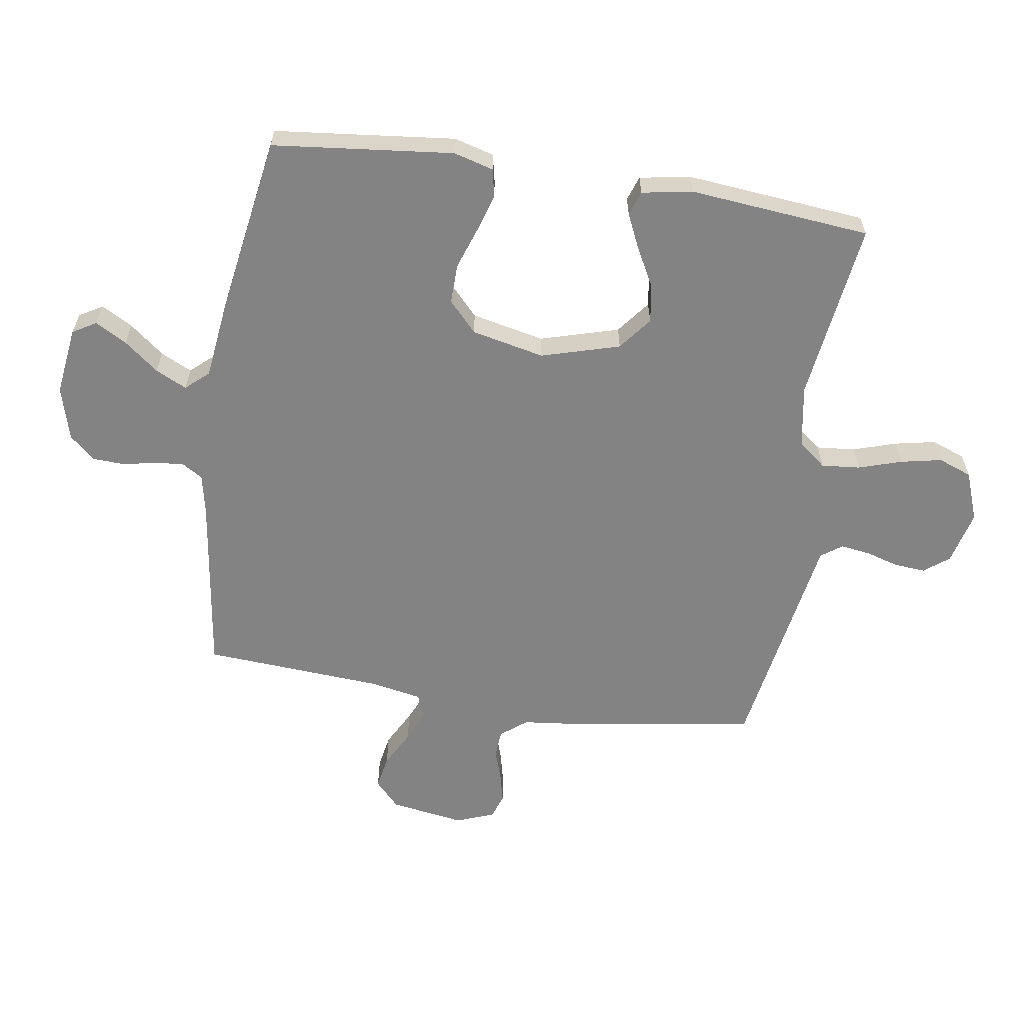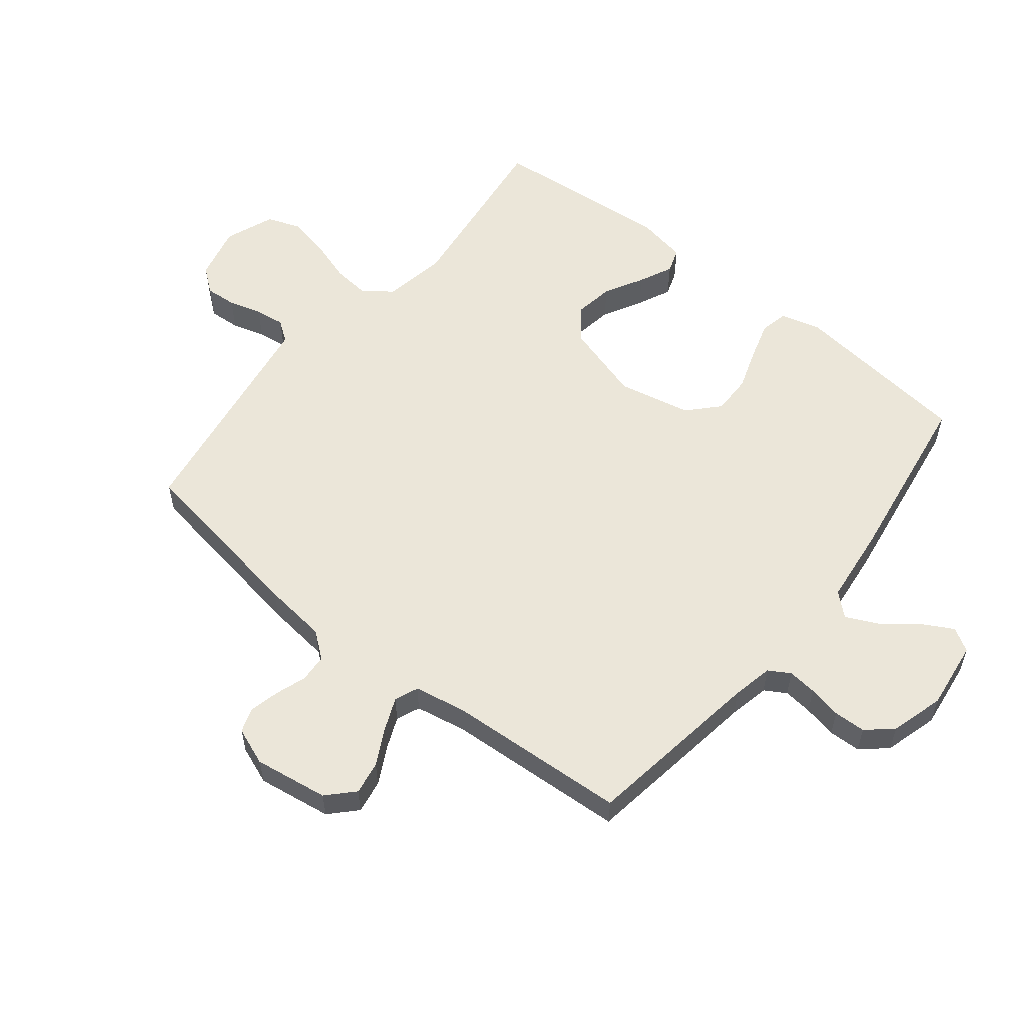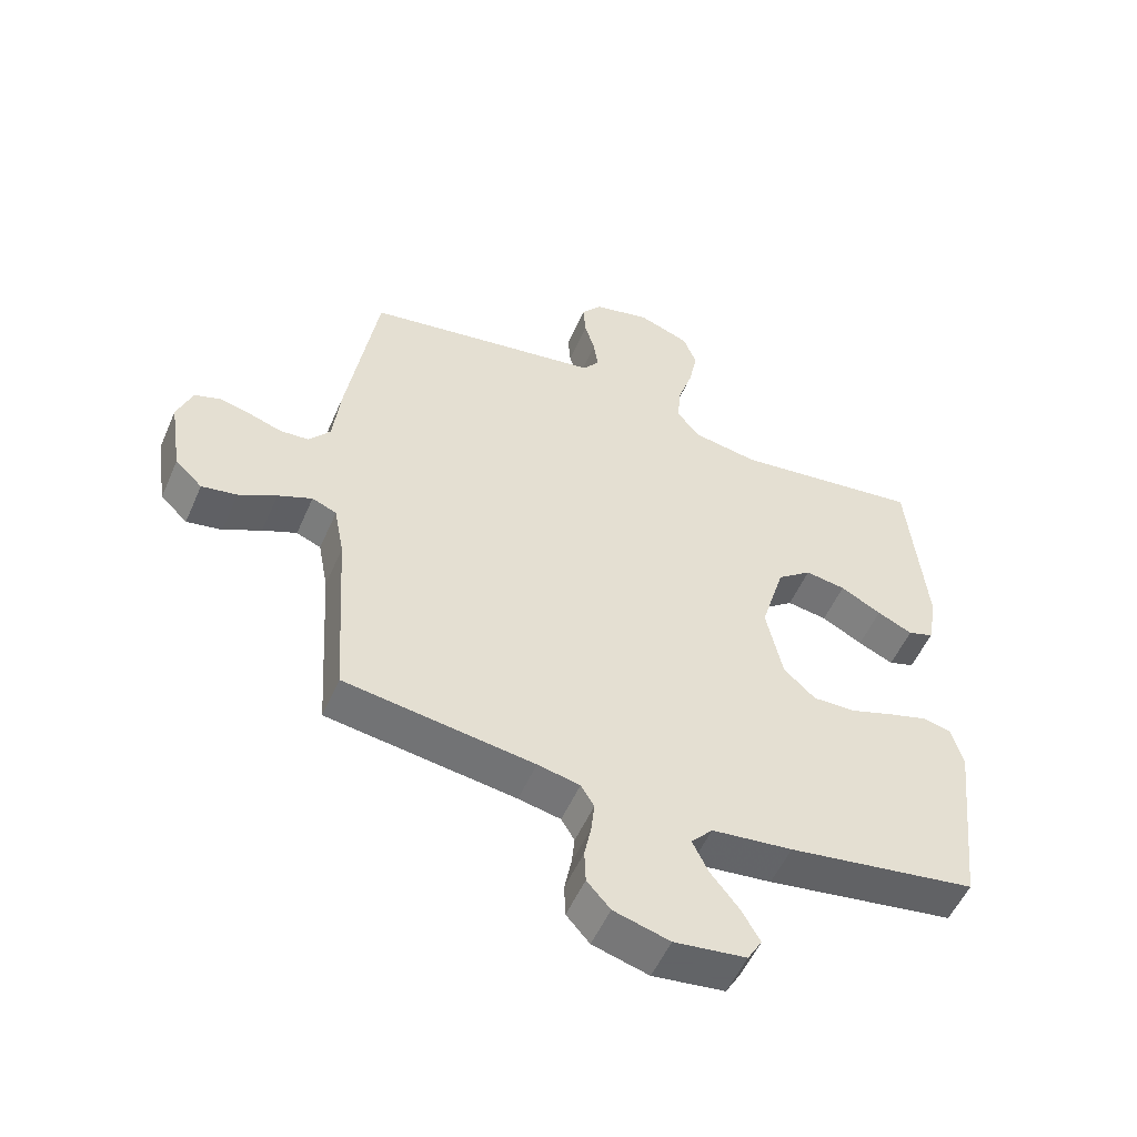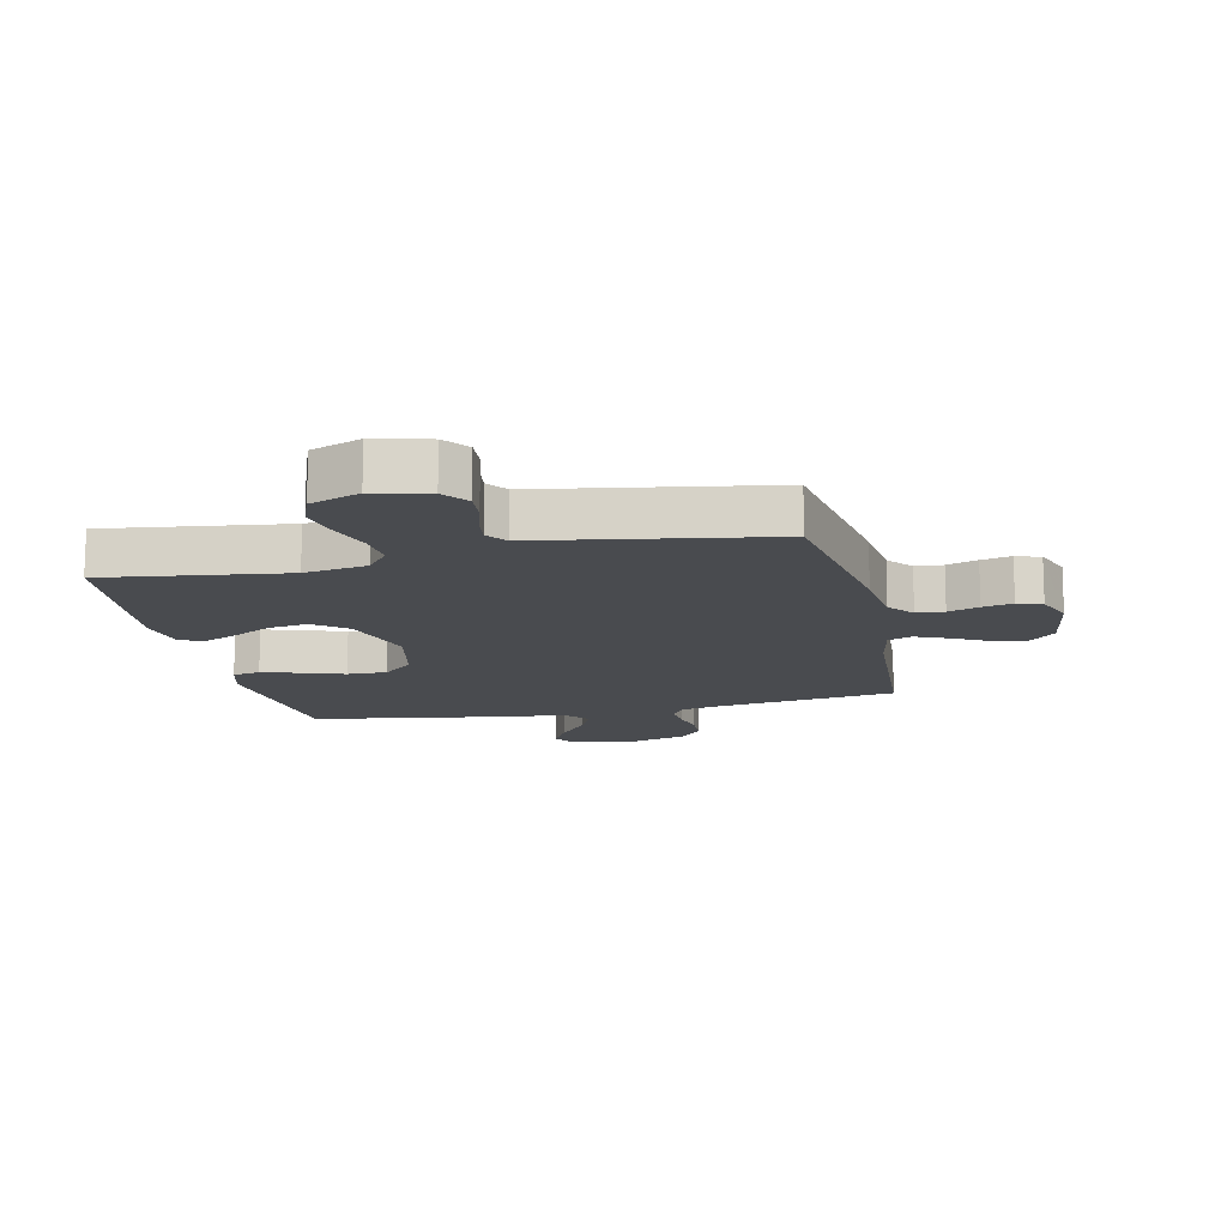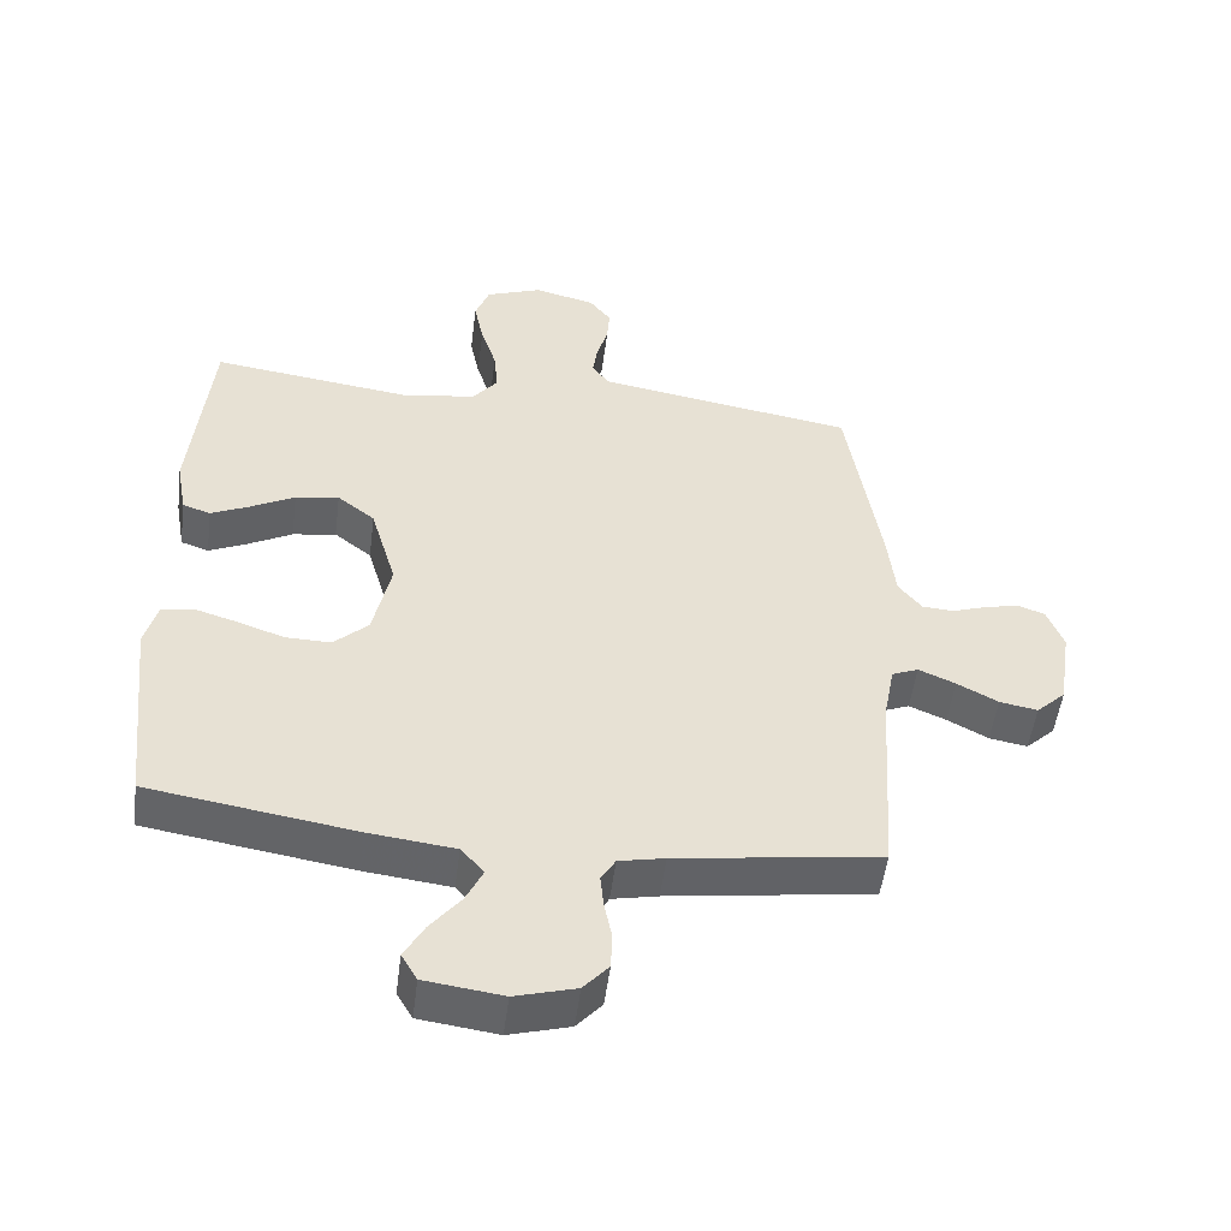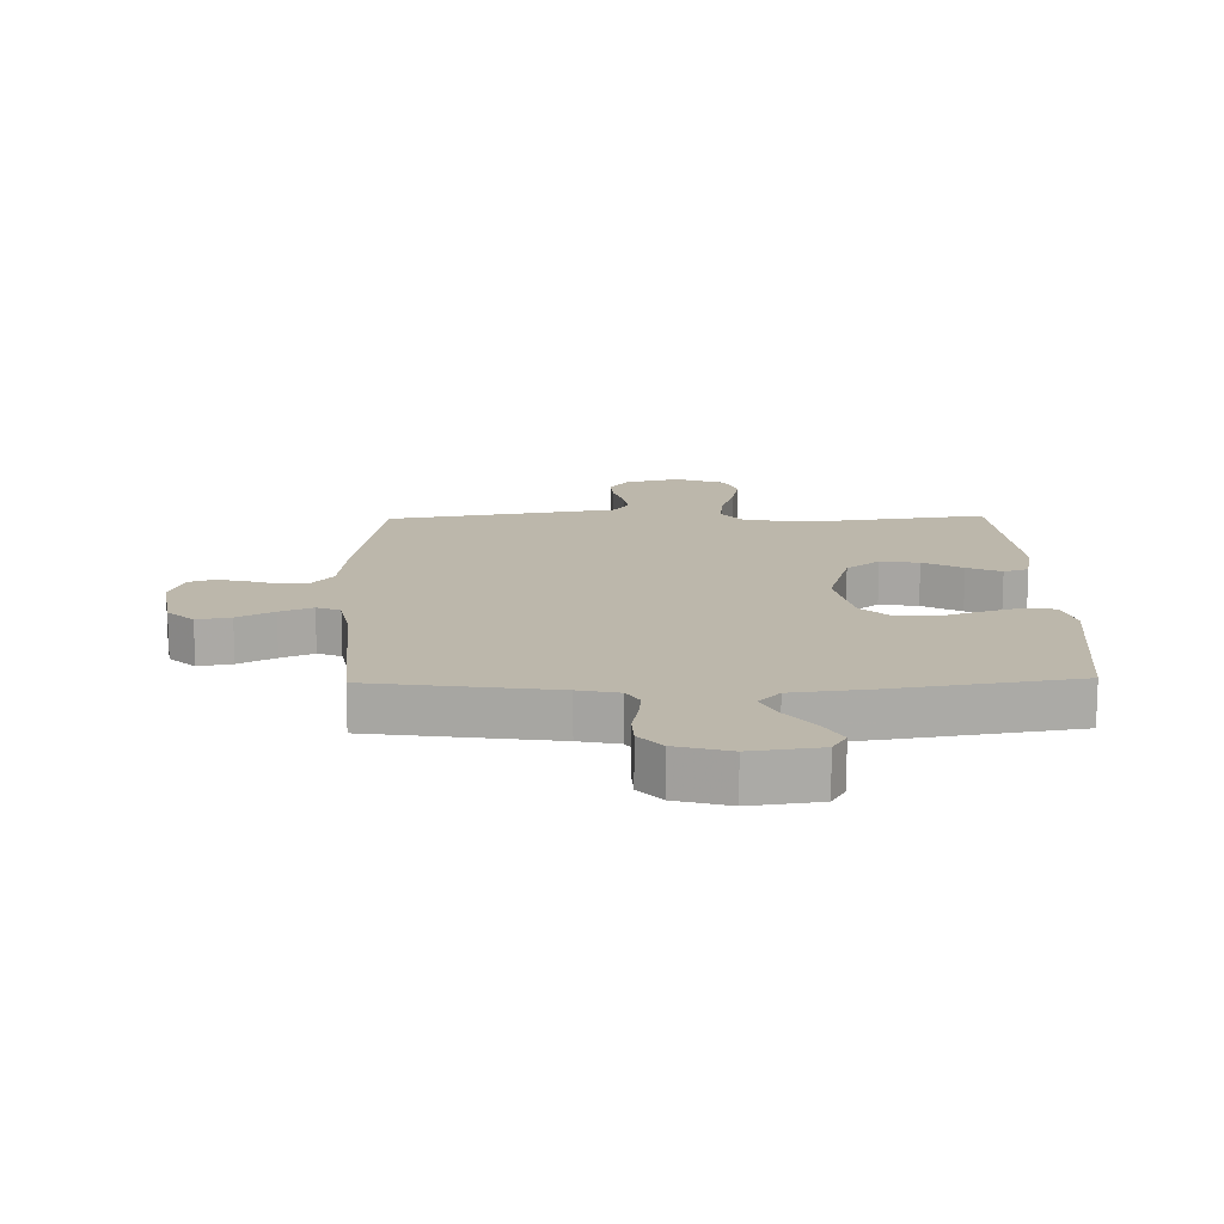
<metadata>
{"format":"obj","ext":"obj","renderer":"f3d","projection":"perspective","resolution":1024,"background":"white","views":[{"elev":-61.1,"azim":-98.9,"up":"+Y"},{"elev":56.5,"azim":128.9,"up":"+Y"},{"elev":-53.6,"azim":156.7,"up":"+Z"},{"elev":-13.7,"azim":12.4,"up":"+Y"},{"elev":-51.3,"azim":-7.3,"up":"+Z"},{"elev":14.5,"azim":178.7,"up":"+Y"}]}
</metadata>
<code>
v -0.5 0.07 0.5
v -0.2 0.07 0.461
v -0.096 0.07 0.479
v -0.06 0.07 0.525
v -0.066 0.07 0.589
v -0.089 0.07 0.661
v -0.103 0.07 0.729
v -0.082 0.07 0.785
v 0 0.07 0.816
v 0.09 0.07 0.794
v 0.122 0.07 0.753
v 0.118 0.07 0.701
v 0.102 0.07 0.646
v 0.095 0.07 0.597
v 0.12 0.07 0.562
v 0.2 0.07 0.549
v 0.5 0.07 0.5
v 0.548 0.07 0.2
v 0.56 0.07 0.094
v 0.594 0.07 0.051
v 0.64 0.07 0.048
v 0.691 0.07 0.065
v 0.741 0.07 0.077
v 0.782 0.07 0.063
v 0.806 0.07 0
v 0.787 0.07 -0.123
v 0.744 0.07 -0.164
v 0.688 0.07 -0.154
v 0.628 0.07 -0.122
v 0.574 0.07 -0.099
v 0.535 0.07 -0.115
v 0.519 0.07 -0.2
v 0.5 0.07 -0.5
v 0.2 0.07 -0.543
v 0.133 0.07 -0.557
v 0.112 0.07 -0.592
v 0.117 0.07 -0.64
v 0.128 0.07 -0.695
v 0.126 0.07 -0.748
v 0.089 0.07 -0.79
v 0 0.07 -0.815
v -0.114 0.07 -0.8
v -0.137 0.07 -0.761
v -0.108 0.07 -0.709
v -0.063 0.07 -0.652
v -0.038 0.07 -0.6
v -0.072 0.07 -0.562
v -0.2 0.07 -0.547
v -0.5 0.07 -0.5
v -0.533 0.07 -0.2
v -0.515 0.07 -0.134
v -0.469 0.07 -0.124
v -0.406 0.07 -0.143
v -0.336 0.07 -0.167
v -0.27 0.07 -0.168
v -0.22 0.07 -0.121
v -0.194 0.07 0
v -0.232 0.07 0.13
v -0.287 0.07 0.173
v -0.351 0.07 0.163
v -0.416 0.07 0.128
v -0.472 0.07 0.102
v -0.513 0.07 0.116
v -0.528 0.07 0.2
v -0.5 0 0.5
v -0.2 0 0.461
v -0.096 0 0.479
v -0.06 0 0.525
v -0.066 0 0.589
v -0.089 0 0.661
v -0.103 0 0.729
v -0.082 0 0.785
v 0 0 0.816
v 0.09 0 0.794
v 0.122 0 0.753
v 0.118 0 0.701
v 0.102 0 0.646
v 0.095 0 0.597
v 0.12 0 0.562
v 0.2 0 0.549
v 0.5 0 0.5
v 0.548 0 0.2
v 0.56 0 0.094
v 0.594 0 0.051
v 0.64 0 0.048
v 0.691 0 0.065
v 0.741 0 0.077
v 0.782 0 0.063
v 0.806 0 0
v 0.787 0 -0.123
v 0.744 0 -0.164
v 0.688 0 -0.154
v 0.628 0 -0.122
v 0.574 0 -0.099
v 0.535 0 -0.115
v 0.519 0 -0.2
v 0.5 0 -0.5
v 0.2 0 -0.543
v 0.133 0 -0.557
v 0.112 0 -0.592
v 0.117 0 -0.64
v 0.128 0 -0.695
v 0.126 0 -0.748
v 0.089 0 -0.79
v 0 0 -0.815
v -0.114 0 -0.8
v -0.137 0 -0.761
v -0.108 0 -0.709
v -0.063 0 -0.652
v -0.038 0 -0.6
v -0.072 0 -0.562
v -0.2 0 -0.547
v -0.5 0 -0.5
v -0.533 0 -0.2
v -0.515 0 -0.134
v -0.469 0 -0.124
v -0.406 0 -0.143
v -0.336 0 -0.167
v -0.27 0 -0.168
v -0.22 0 -0.121
v -0.194 0 0
v -0.232 0 0.13
v -0.287 0 0.173
v -0.351 0 0.163
v -0.416 0 0.128
v -0.472 0 0.102
v -0.513 0 0.116
v -0.528 0 0.2
f 63 64 1 2
f 60 61 62 63
f 60 63 2 3
f 59 60 3
f 58 59 3 4
f 57 58 4
f 56 57 4
f 51 52 53 54
f 49 50 51 54
f 47 48 49 54
f 46 47 54 55
f 42 43 44 45
f 42 45 46
f 41 42 46
f 40 41 46
f 37 38 39 40
f 36 37 40 46
f 35 36 46 55
f 32 33 34
f 31 32 34 35
f 26 27 28 29
f 26 29 30
f 25 26 30
f 24 25 30 31
f 21 22 23 24
f 16 17 18 19
f 15 16 19 20
f 10 11 12 13
f 10 13 14
f 9 10 14
f 8 9 14
f 5 6 7 8
f 4 5 8 14
f 56 4 14 15
f 31 35 55 56
f 21 24 31 56
f 20 21 56
f 15 20 56
f 66 65 128 127
f 127 126 125 124
f 67 66 127 124
f 67 124 123
f 68 67 123 122
f 68 122 121
f 68 121 120
f 118 117 116 115
f 118 115 114 113
f 118 113 112 111
f 119 118 111 110
f 109 108 107 106
f 110 109 106
f 110 106 105
f 110 105 104
f 104 103 102 101
f 110 104 101 100
f 119 110 100 99
f 98 97 96
f 99 98 96 95
f 93 92 91 90
f 94 93 90
f 94 90 89
f 95 94 89 88
f 88 87 86 85
f 83 82 81 80
f 84 83 80 79
f 77 76 75 74
f 78 77 74
f 78 74 73
f 78 73 72
f 72 71 70 69
f 78 72 69 68
f 79 78 68 120
f 120 119 99 95
f 120 95 88 85
f 120 85 84
f 120 84 79
f 1 65 66 2
f 2 66 67 3
f 3 67 68 4
f 4 68 69 5
f 5 69 70 6
f 6 70 71 7
f 7 71 72 8
f 8 72 73 9
f 9 73 74 10
f 10 74 75 11
f 11 75 76 12
f 12 76 77 13
f 13 77 78 14
f 14 78 79 15
f 15 79 80 16
f 16 80 81 17
f 17 81 82 18
f 18 82 83 19
f 19 83 84 20
f 20 84 85 21
f 21 85 86 22
f 22 86 87 23
f 23 87 88 24
f 24 88 89 25
f 25 89 90 26
f 26 90 91 27
f 27 91 92 28
f 28 92 93 29
f 29 93 94 30
f 30 94 95 31
f 31 95 96 32
f 32 96 97 33
f 33 97 98 34
f 34 98 99 35
f 35 99 100 36
f 36 100 101 37
f 37 101 102 38
f 38 102 103 39
f 39 103 104 40
f 40 104 105 41
f 41 105 106 42
f 42 106 107 43
f 43 107 108 44
f 44 108 109 45
f 45 109 110 46
f 46 110 111 47
f 47 111 112 48
f 48 112 113 49
f 49 113 114 50
f 50 114 115 51
f 51 115 116 52
f 52 116 117 53
f 53 117 118 54
f 54 118 119 55
f 55 119 120 56
f 56 120 121 57
f 57 121 122 58
f 58 122 123 59
f 59 123 124 60
f 60 124 125 61
f 61 125 126 62
f 62 126 127 63
f 63 127 128 64
f 64 128 65 1

</code>
